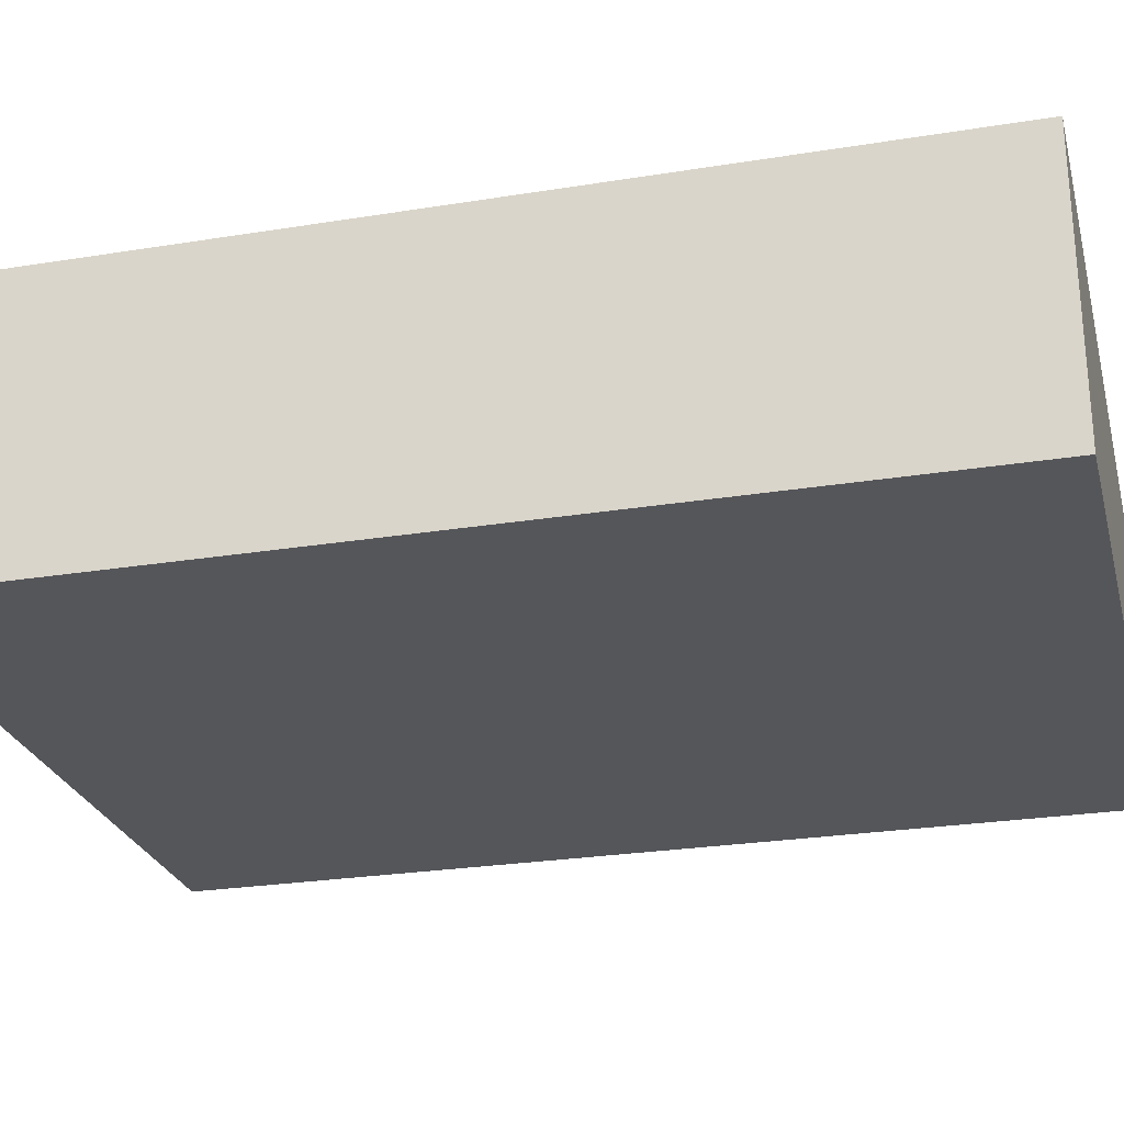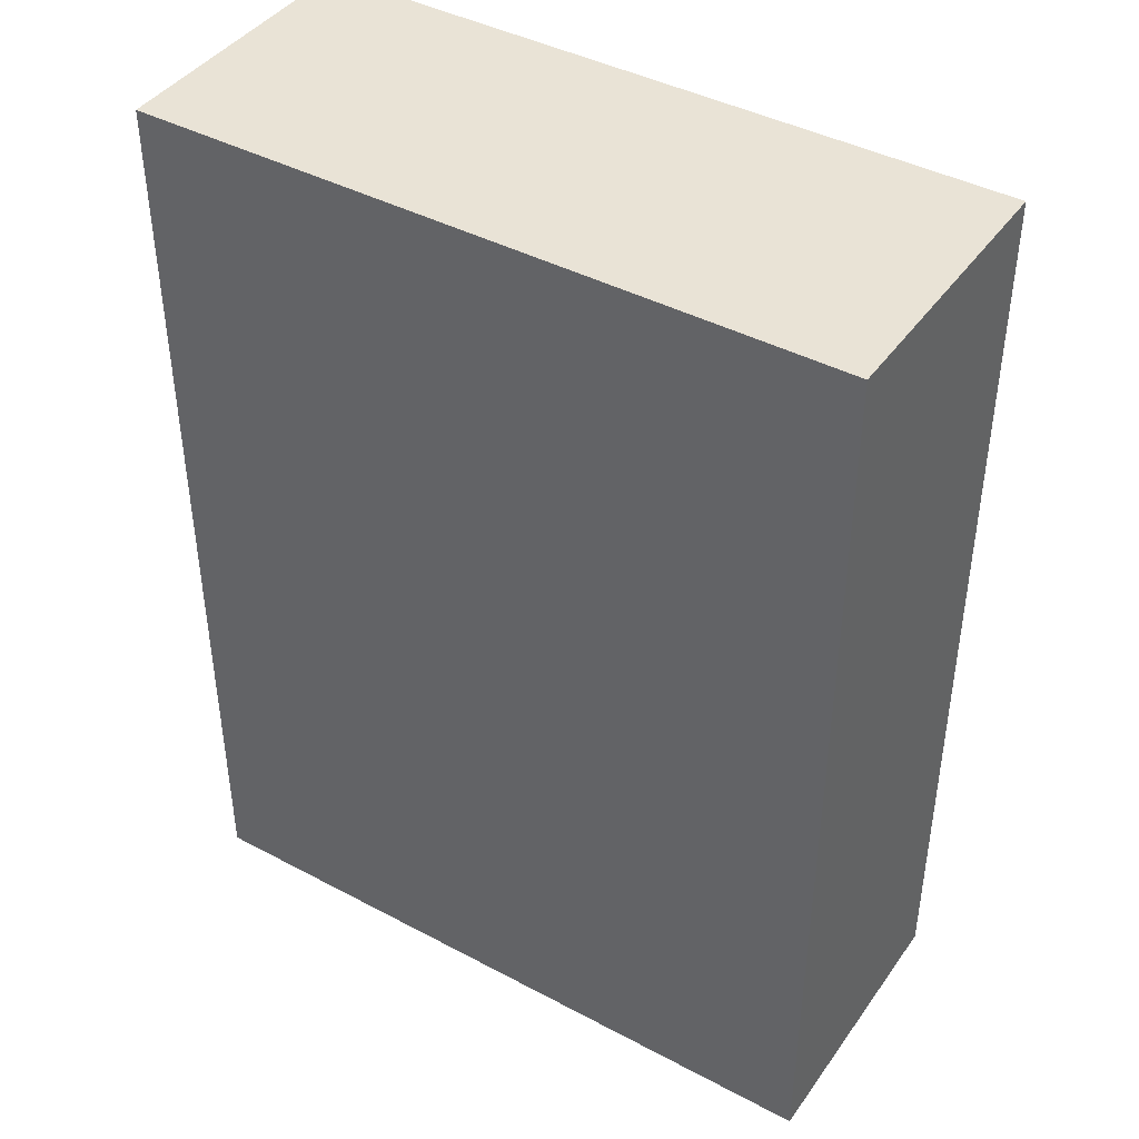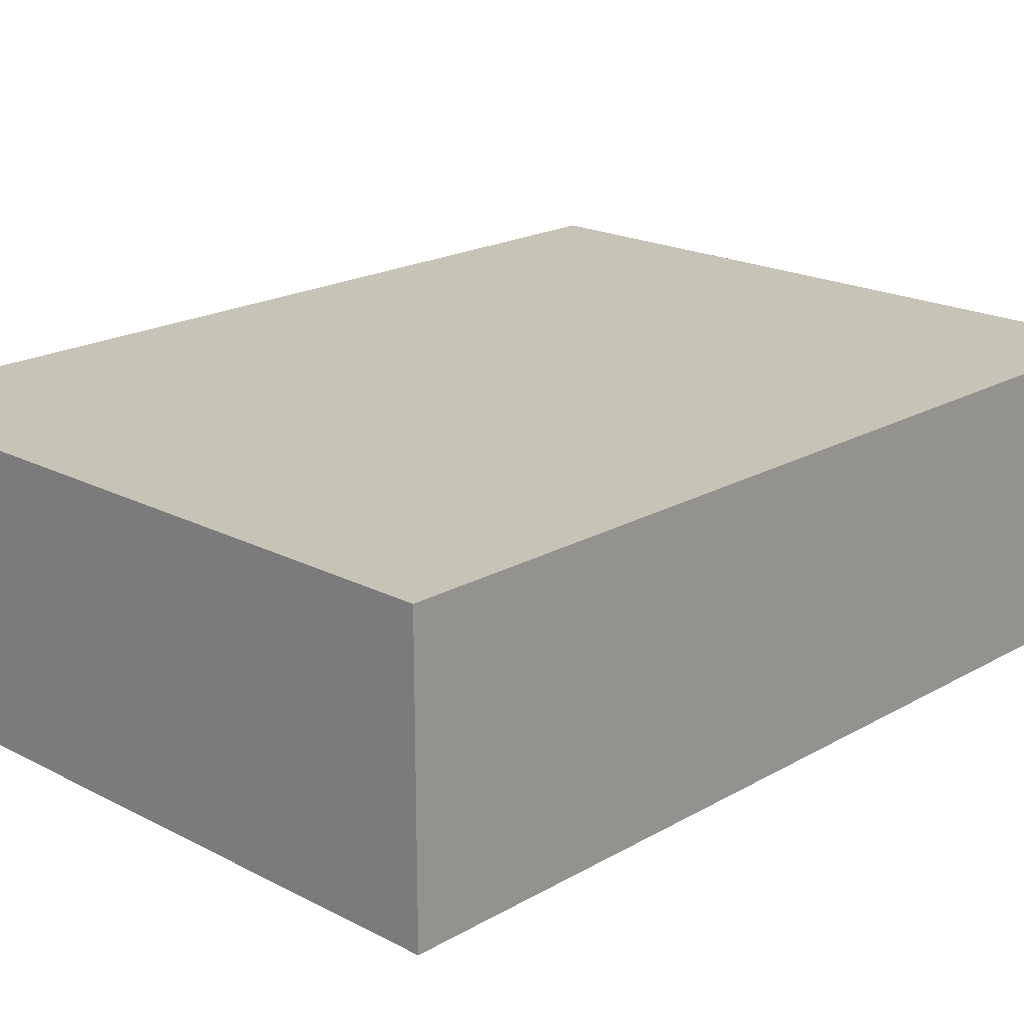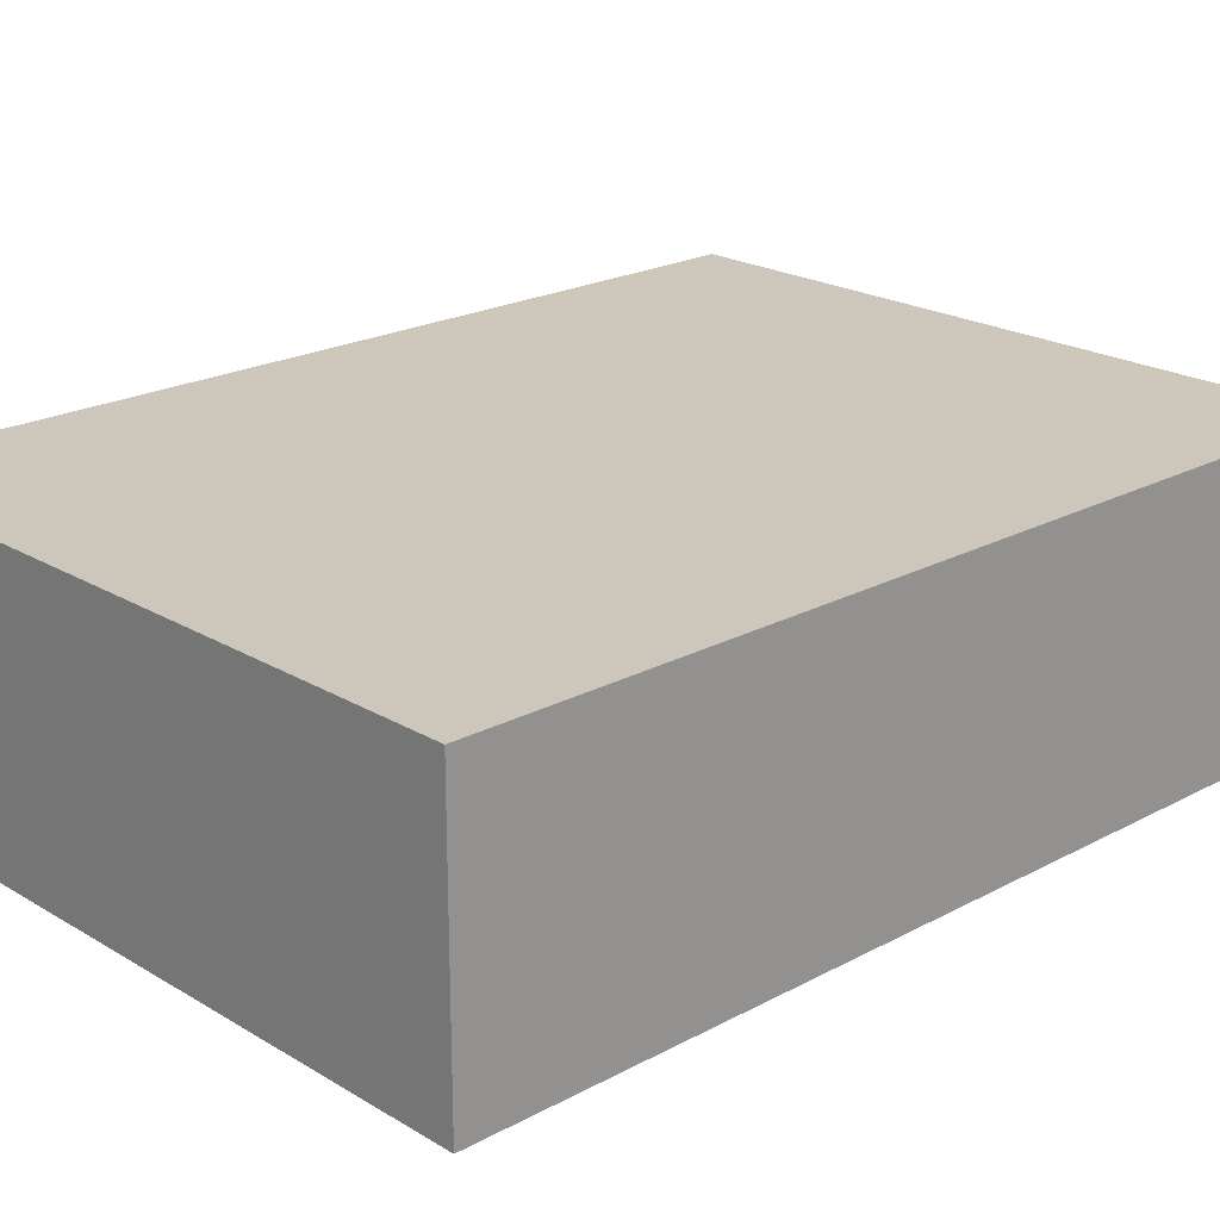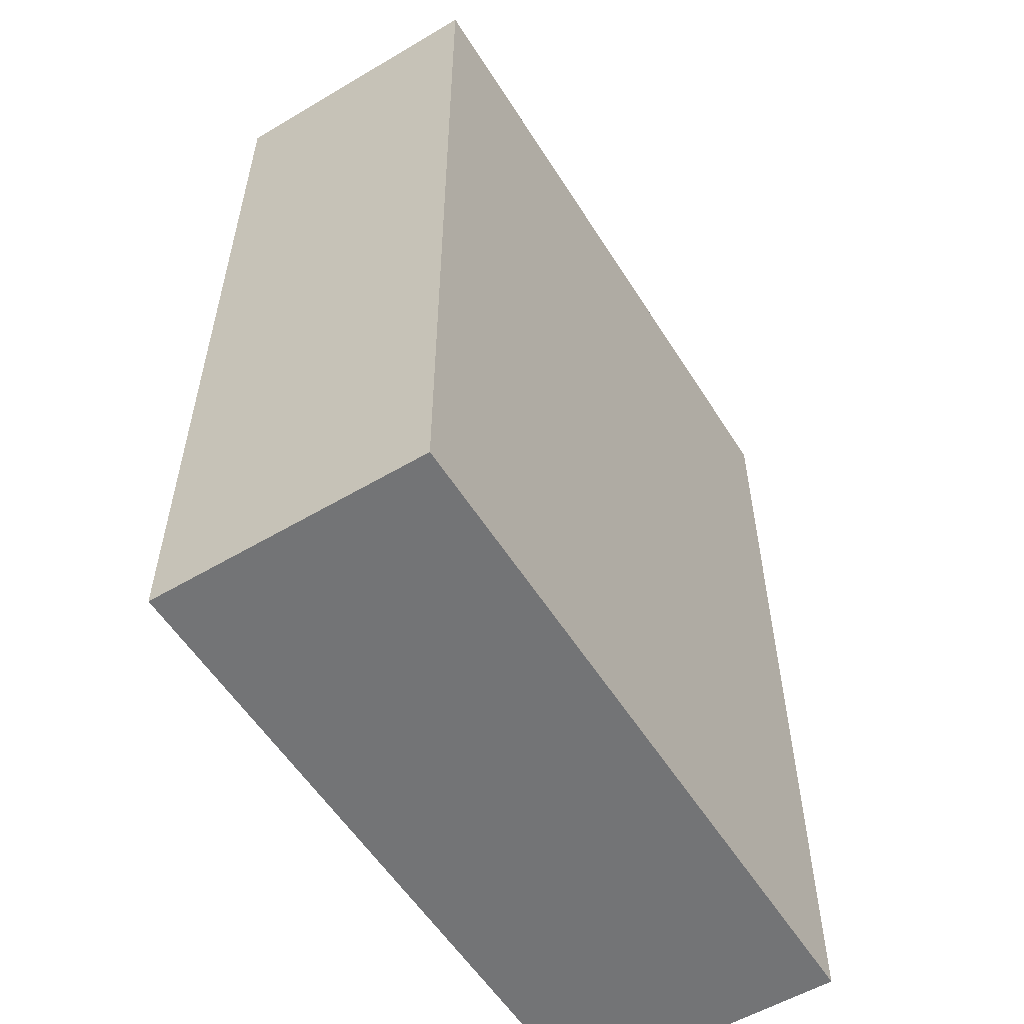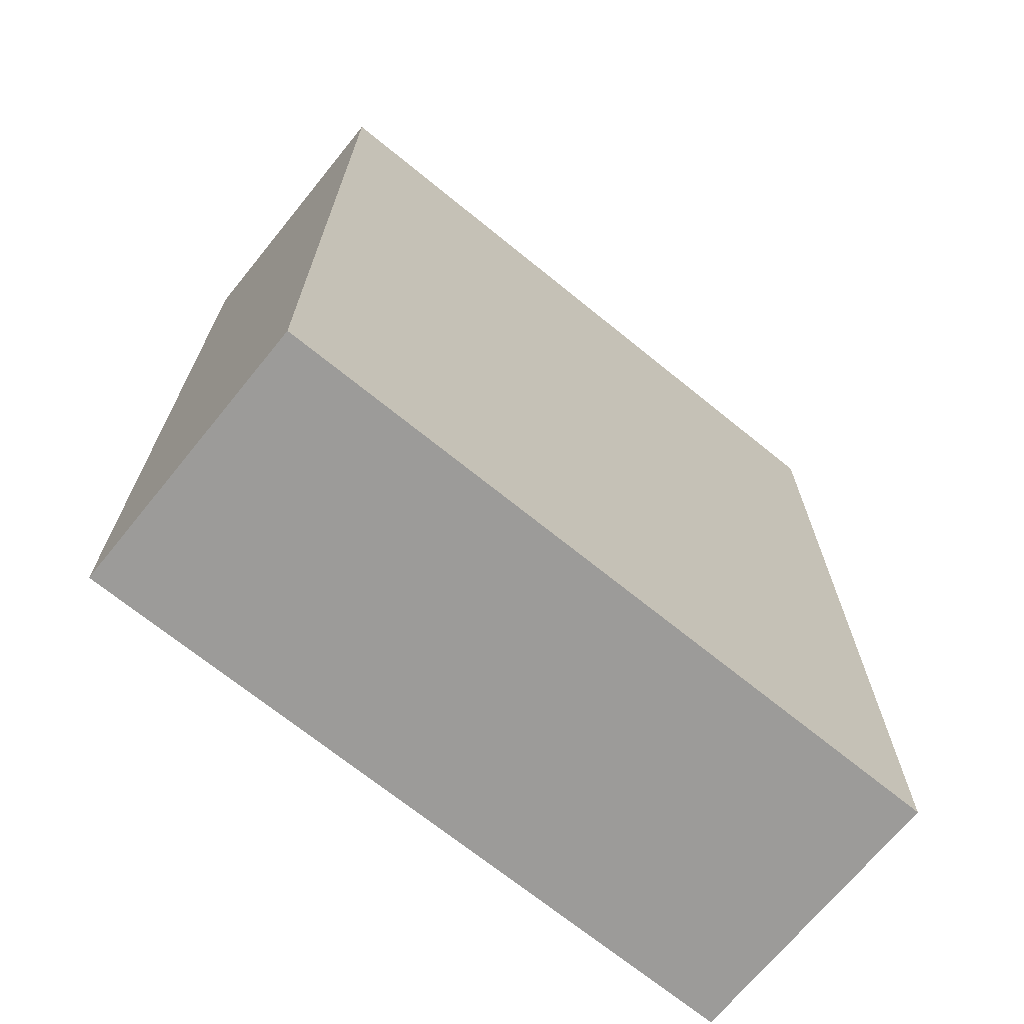
<metadata>
{"format":"obj","ext":"obj","renderer":"f3d","projection":"perspective","resolution":1024,"background":"white","views":[{"elev":-26.0,"azim":-75.6,"up":"+Z"},{"elev":42.2,"azim":-147.5,"up":"+Y"},{"elev":19.8,"azim":43.7,"up":"+Z"},{"elev":21.4,"azim":-133.5,"up":"+Z"},{"elev":-56.1,"azim":-58.2,"up":"+Y"},{"elev":-69.8,"azim":-39.1,"up":"+Y"}]}
</metadata>
<code>
g default
v -0.3562 0.003472 0.1512
v 0.3938 0.003472 0.1512
v -0.3562 1.003 0.1512
v 0.3938 1.003 0.1512
v -0.3562 1.003 -0.1488
v 0.3938 1.003 -0.1488
v -0.3562 0.003472 -0.1488
v 0.3938 0.003472 -0.1488
g pCube5
f 1 2 3
f 3 2 4
f 3 4 5
f 5 4 6
f 5 6 7
f 7 6 8
f 7 8 1
f 1 8 2
f 2 8 4
f 4 8 6
f 7 1 5
f 5 1 3

</code>
